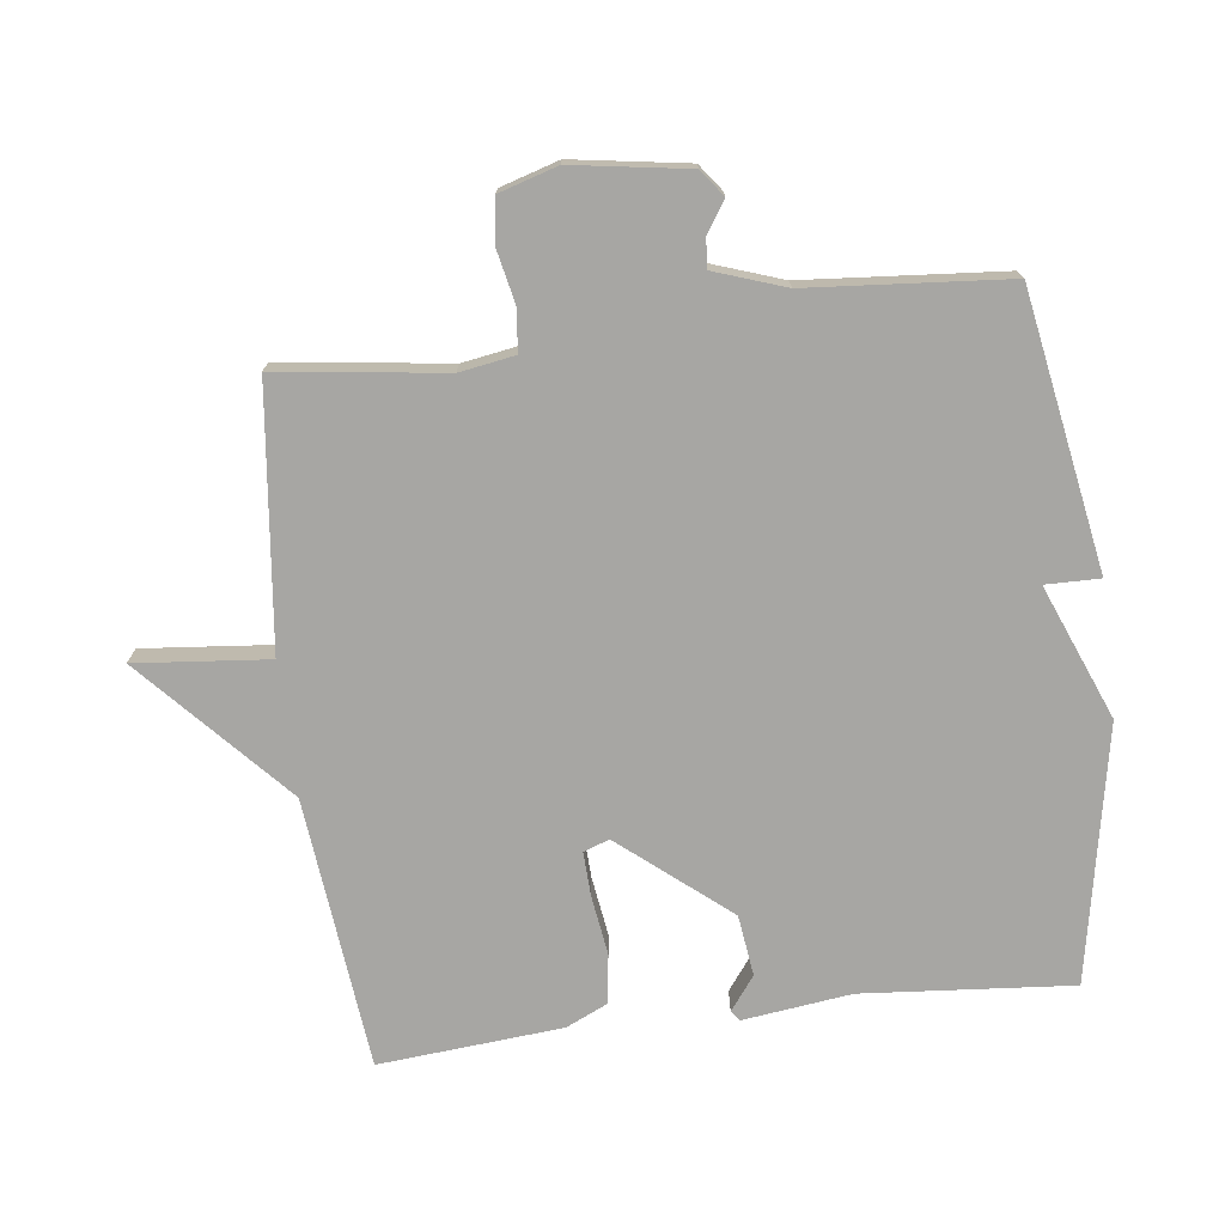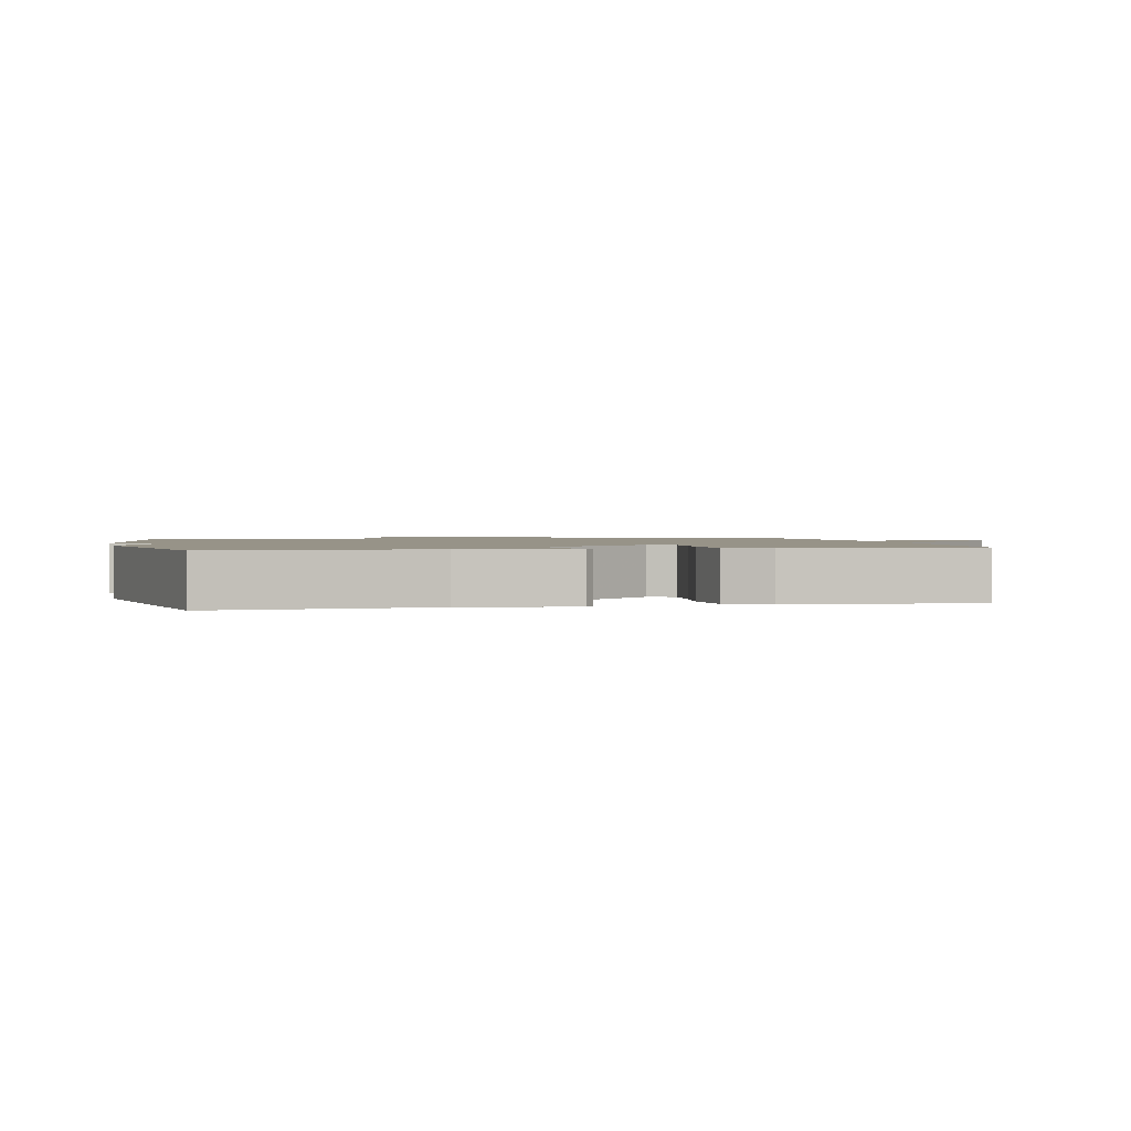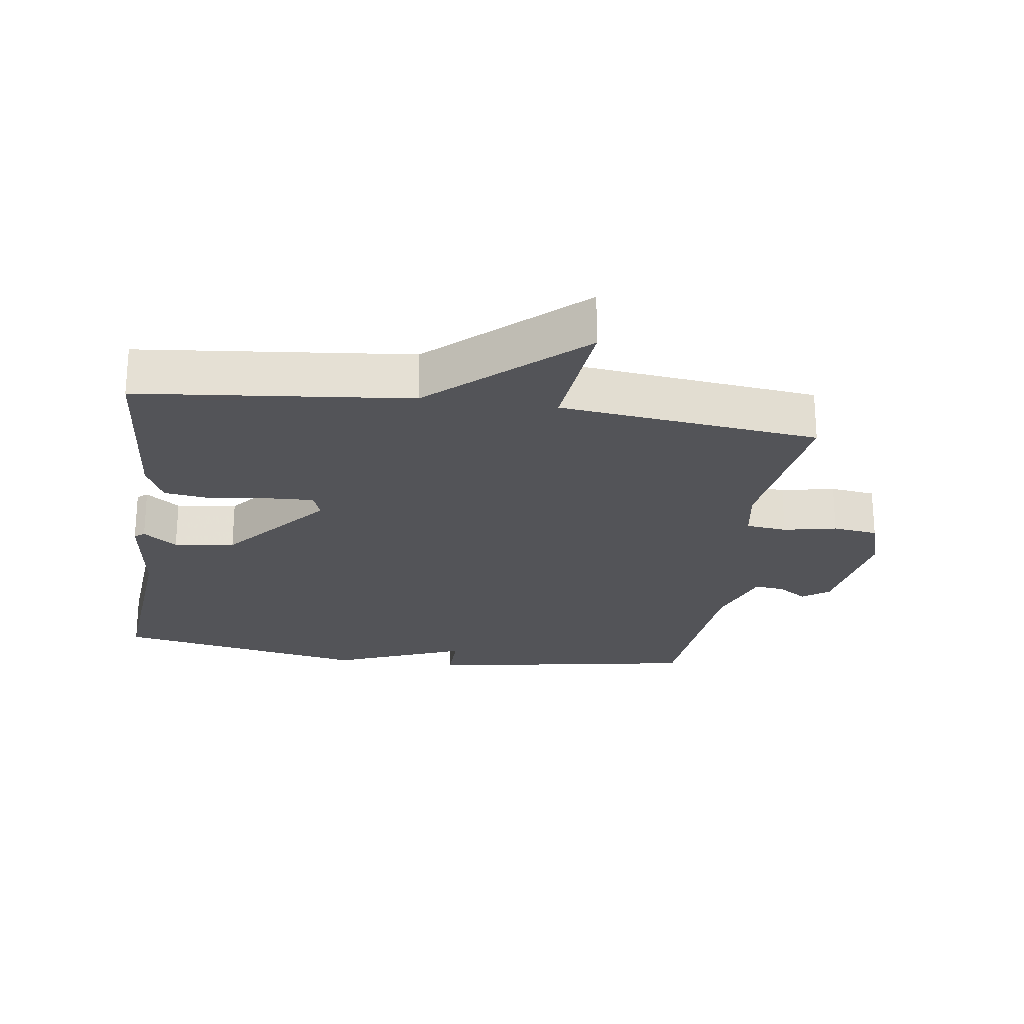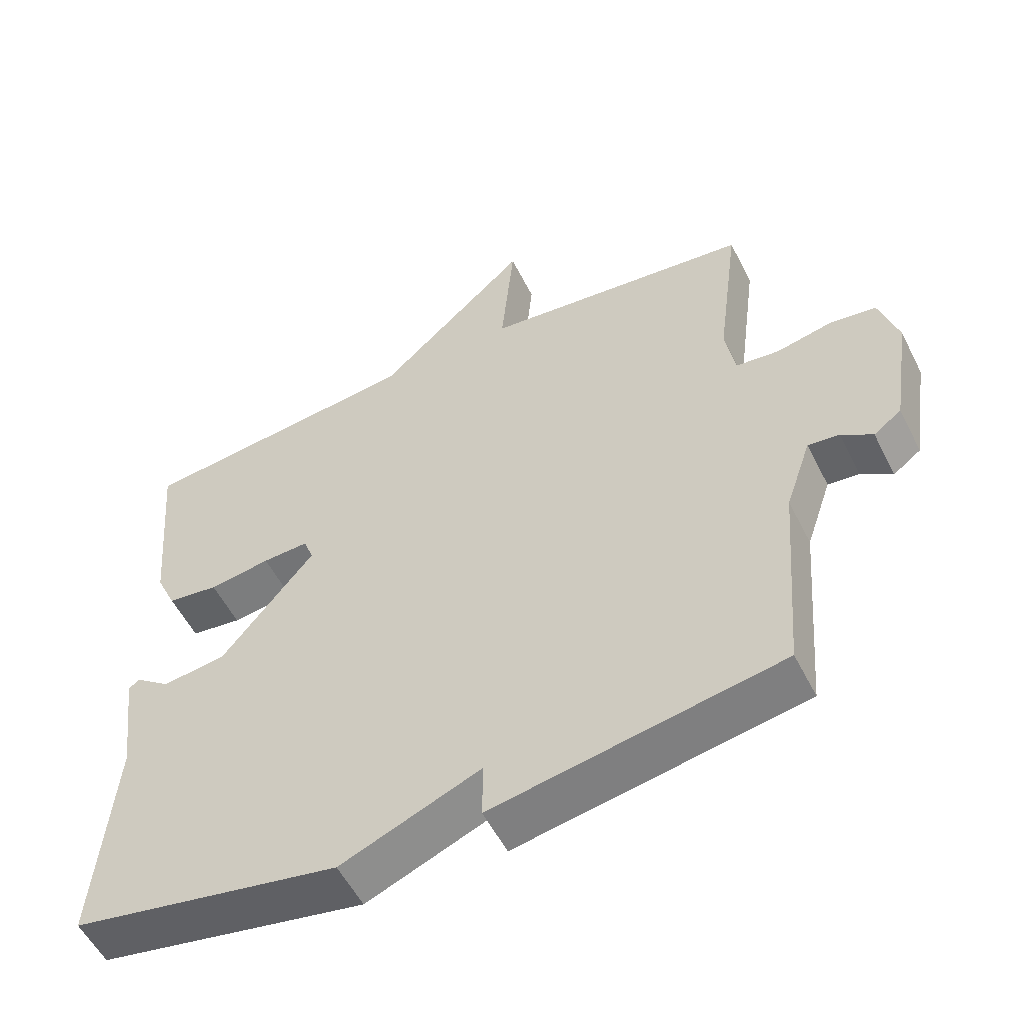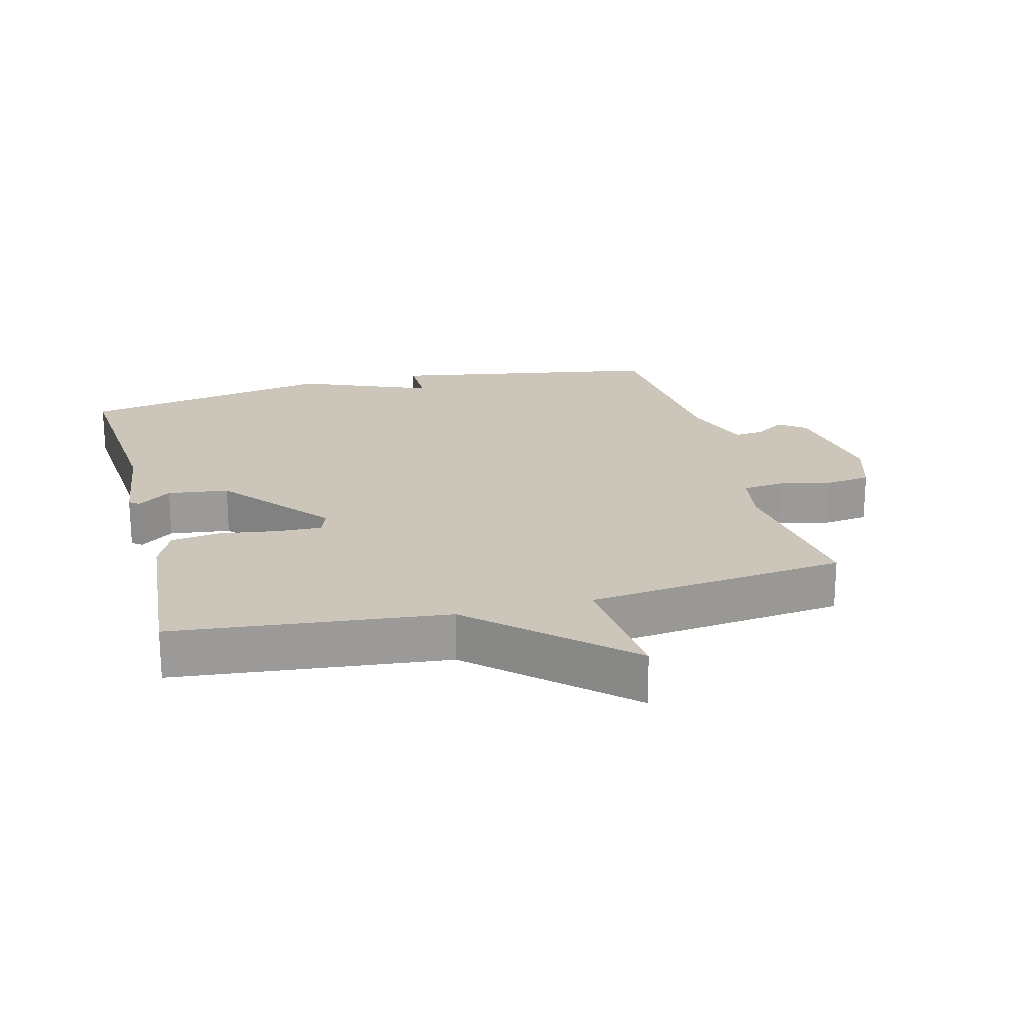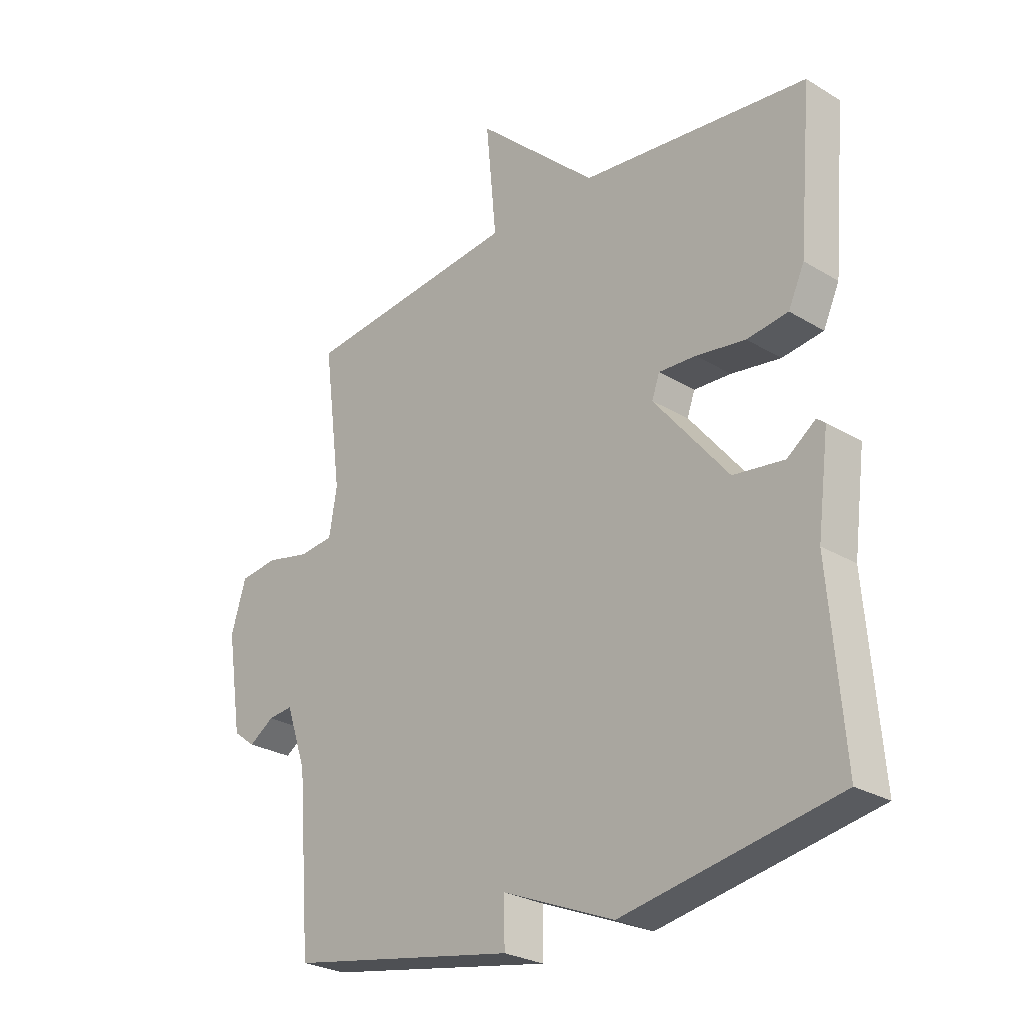
<metadata>
{"format":"obj","ext":"obj","renderer":"f3d","projection":"perspective","resolution":1024,"background":"white","views":[{"elev":-74.2,"azim":97.0,"up":"+Y"},{"elev":1.4,"azim":-102.4,"up":"+Y"},{"elev":-23.5,"azim":-8.3,"up":"+Y"},{"elev":-54.8,"azim":26.5,"up":"+Z"},{"elev":20.9,"azim":-14.5,"up":"+Y"},{"elev":-26.5,"azim":-133.4,"up":"+Z"}]}
</metadata>
<code>
v -0.5 0.07 -0.5
v -0.474 0.07 -0.184
v -0.495 0.07 -0.021
v -0.48 0.07 -0.009
v -0.429 0.07 -0.047
v -0.337 0.07 -0.035
v -0.203 0.07 0.128
v -0.217 0.07 0.167
v -0.284 0.07 0.164
v -0.373 0.07 0.151
v -0.447 0.07 0.161
v -0.476 0.07 0.224
v -0.5 0.07 0.5
v -0.091 0.07 0.544
v 0.128 0.07 0.745
v 0.109 0.07 0.544
v 0.5 0.07 0.5
v 0.467 0.07 0.248
v 0.481 0.07 0.165
v 0.543 0.07 0.158
v 0.623 0.07 0.175
v 0.691 0.07 0.166
v 0.718 0.07 0.078
v 0.691 0.07 -0.097
v 0.651 0.07 -0.127
v 0.606 0.07 -0.097
v 0.561 0.07 -0.092
v 0.524 0.07 -0.2
v 0.5 0.07 -0.5
v 0.086 0.07 -0.573
v 0.087 0.07 -0.491
v -0.114 0.07 -0.573
v -0.5 0 -0.5
v -0.474 0 -0.184
v -0.495 0 -0.021
v -0.48 0 -0.009
v -0.429 0 -0.047
v -0.337 0 -0.035
v -0.203 0 0.128
v -0.217 0 0.167
v -0.284 0 0.164
v -0.373 0 0.151
v -0.447 0 0.161
v -0.476 0 0.224
v -0.5 0 0.5
v -0.091 0 0.544
v 0.128 0 0.745
v 0.109 0 0.544
v 0.5 0 0.5
v 0.467 0 0.248
v 0.481 0 0.165
v 0.543 0 0.158
v 0.623 0 0.175
v 0.691 0 0.166
v 0.718 0 0.078
v 0.691 0 -0.097
v 0.651 0 -0.127
v 0.606 0 -0.097
v 0.561 0 -0.092
v 0.524 0 -0.2
v 0.5 0 -0.5
v 0.086 0 -0.573
v 0.087 0 -0.491
v -0.114 0 -0.573
f 31 32 1 2
f 28 29 30 31
f 27 28 31 2
f 24 25 26
f 23 24 26
f 22 23 26
f 21 22 26
f 20 21 26
f 19 20 26 27
f 16 17 18
f 16 18 19
f 14 15 16
f 13 14 16
f 12 13 16
f 11 12 16
f 10 11 16
f 9 10 16
f 8 9 16
f 16 19 27
f 8 16 27
f 7 8 27
f 2 3 4 5
f 2 5 6
f 27 2 6
f 6 7 27
f 34 33 64 63
f 63 62 61 60
f 34 63 60 59
f 58 57 56
f 58 56 55
f 58 55 54
f 58 54 53
f 58 53 52
f 59 58 52 51
f 50 49 48
f 51 50 48
f 48 47 46
f 48 46 45
f 48 45 44
f 48 44 43
f 48 43 42
f 48 42 41
f 48 41 40
f 59 51 48
f 59 48 40
f 59 40 39
f 37 36 35 34
f 38 37 34
f 38 34 59
f 59 39 38
f 1 33 34 2
f 2 34 35 3
f 3 35 36 4
f 4 36 37 5
f 5 37 38 6
f 6 38 39 7
f 7 39 40 8
f 8 40 41 9
f 9 41 42 10
f 10 42 43 11
f 11 43 44 12
f 12 44 45 13
f 13 45 46 14
f 14 46 47 15
f 15 47 48 16
f 16 48 49 17
f 17 49 50 18
f 18 50 51 19
f 19 51 52 20
f 20 52 53 21
f 21 53 54 22
f 22 54 55 23
f 23 55 56 24
f 24 56 57 25
f 25 57 58 26
f 26 58 59 27
f 27 59 60 28
f 28 60 61 29
f 29 61 62 30
f 30 62 63 31
f 31 63 64 32
f 32 64 33 1

</code>
